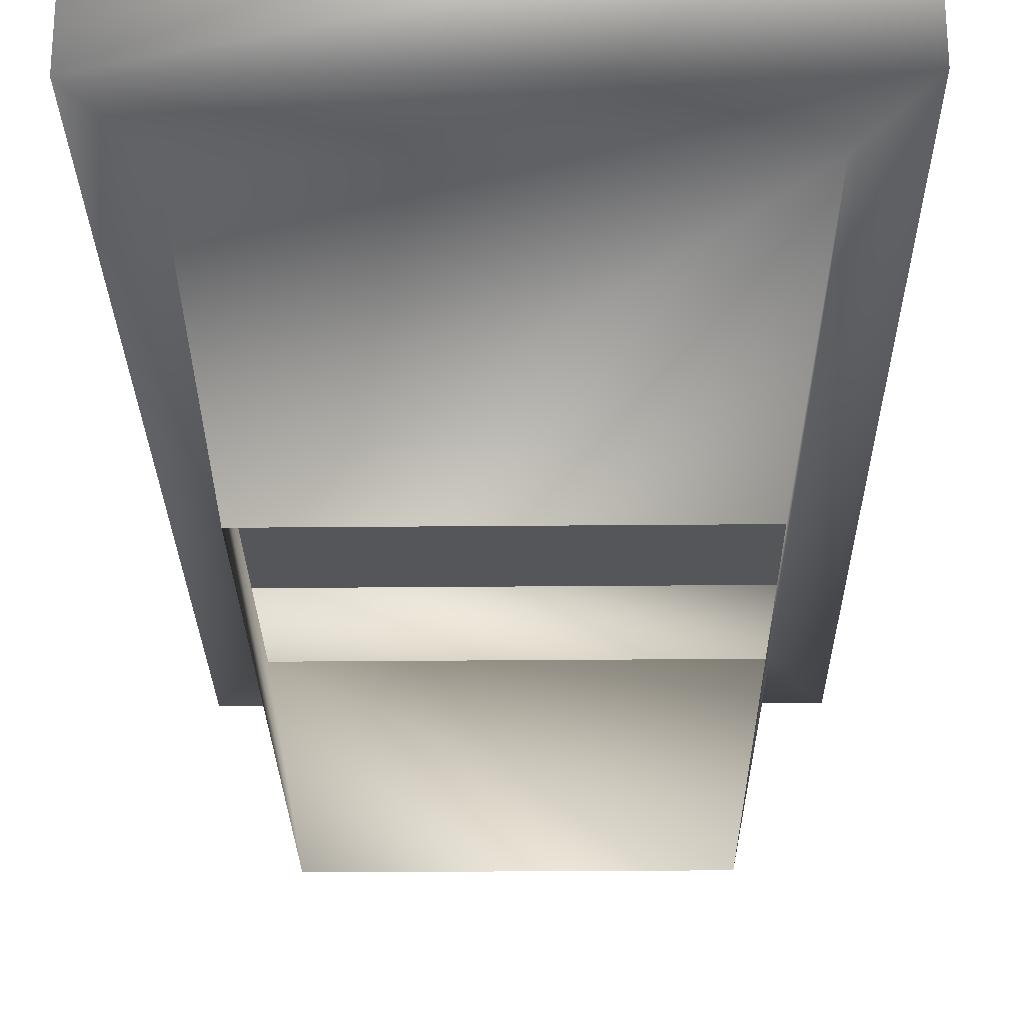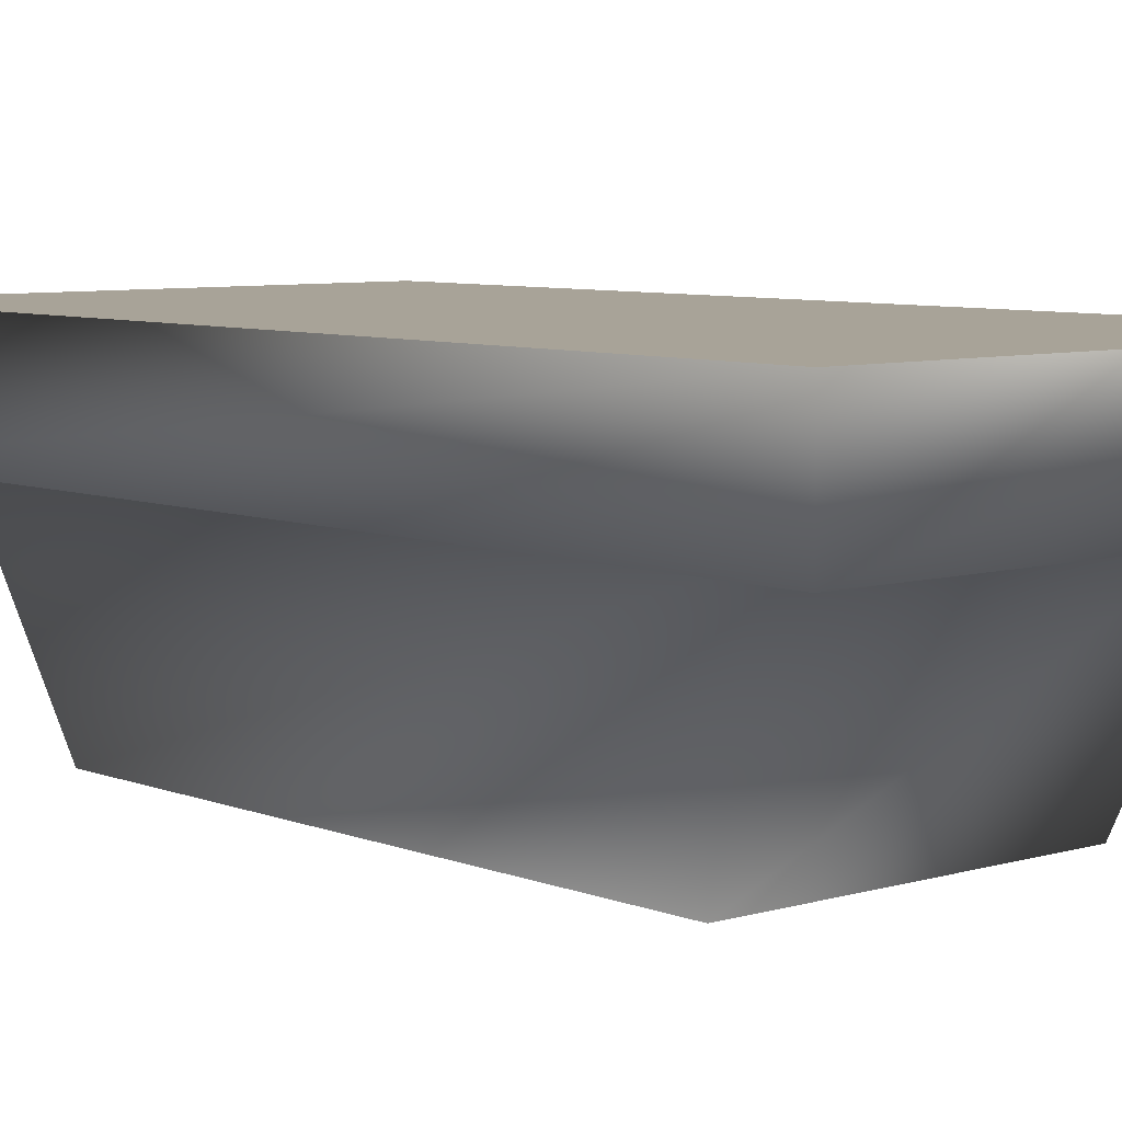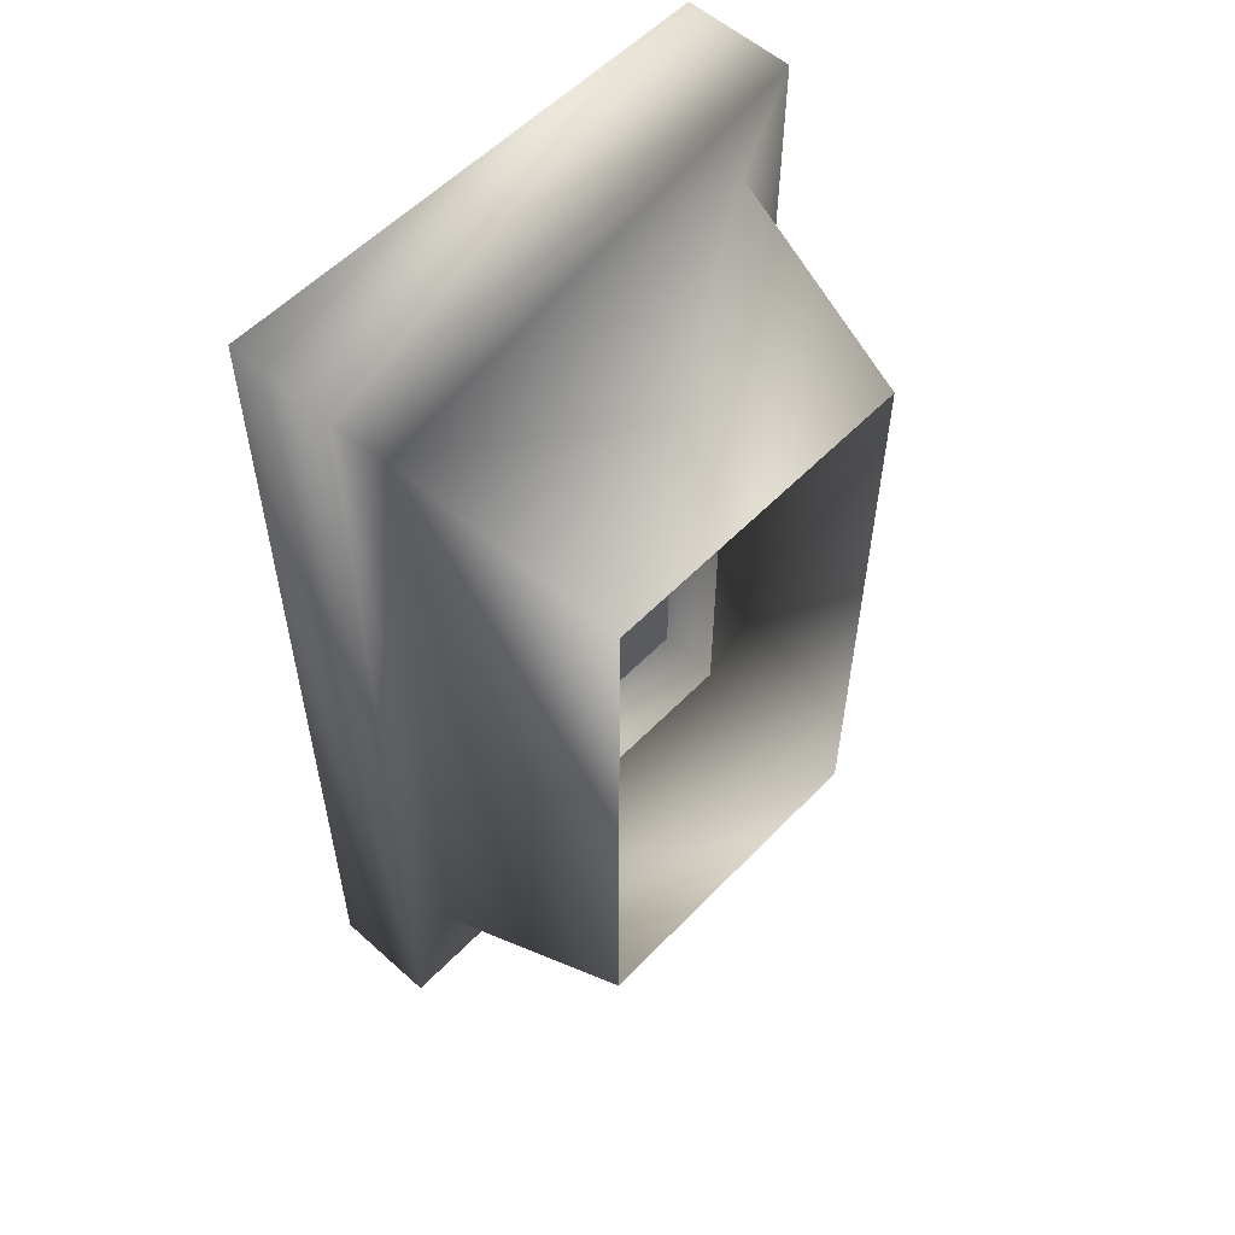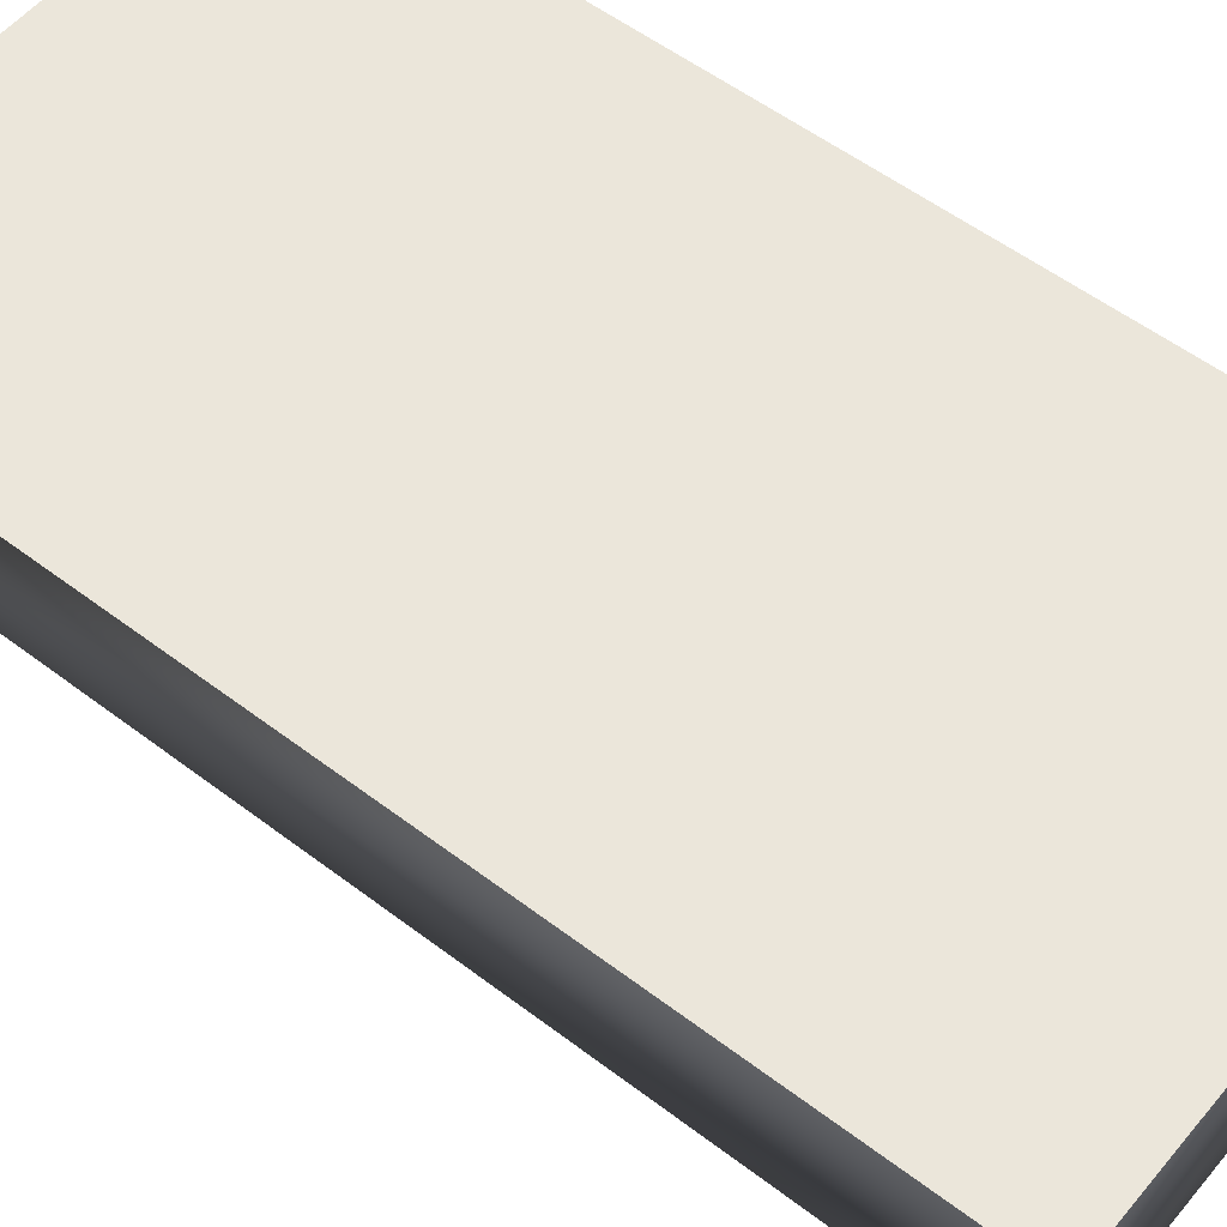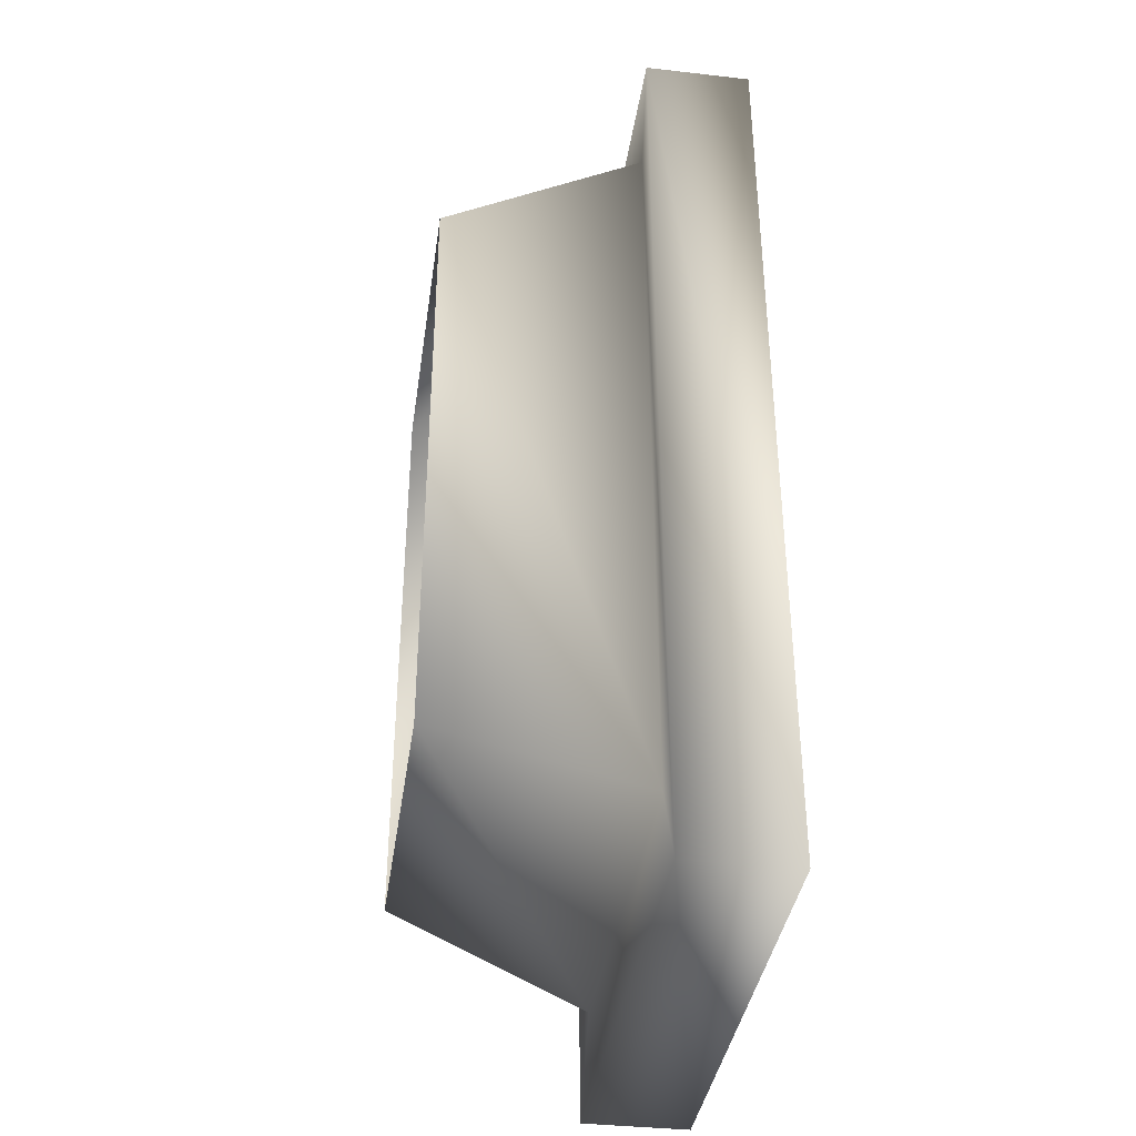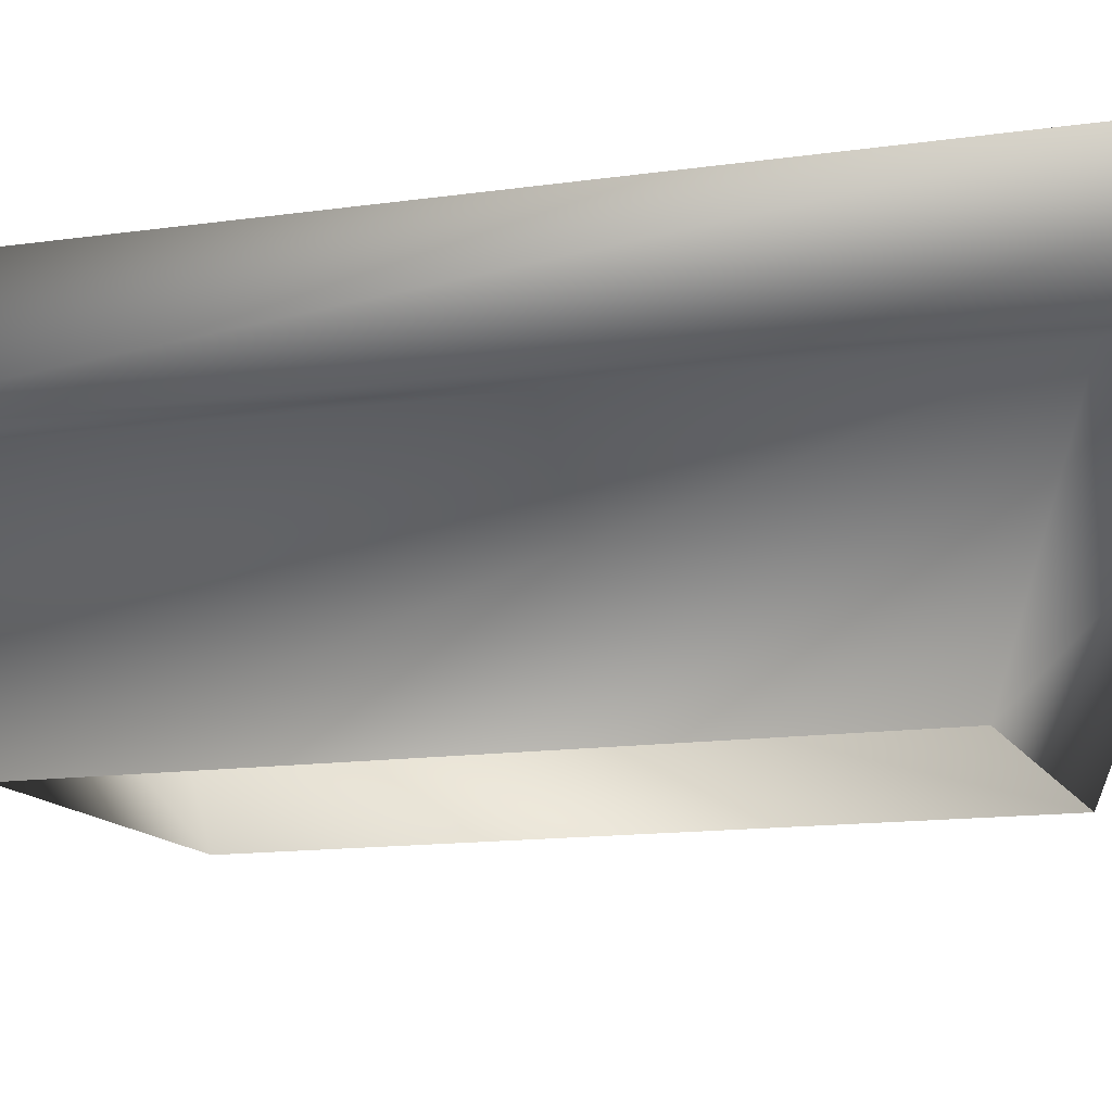
<metadata>
{"format":"obj","ext":"obj","renderer":"f3d","projection":"perspective","resolution":1024,"background":"white","views":[{"elev":-25.4,"azim":0.9,"up":"+Y"},{"elev":6.9,"azim":139.2,"up":"+Y"},{"elev":56.2,"azim":-46.9,"up":"+Z"},{"elev":54.7,"azim":-51.1,"up":"+Y"},{"elev":-38.0,"azim":81.8,"up":"+Z"},{"elev":-13.2,"azim":-71.3,"up":"+Y"}]}
</metadata>
<code>
o altar02
v 0.9965 0.7016 2.027
v -1.158 0.7016 2.027
v -0.9503 0.7093 1.634
v 0.99 0.707 -2.039
v -1.159 1.168 -2.039
v 0.99 1.168 -2.039
v -1.159 0.707 -2.039
v 0.7824 0.7136 -1.646
v -0.9511 0.7136 -1.646
v 0.6149 -0.1608 -1.328
v -0.7831 -0.1608 -1.328
v -1.158 1.168 2.027
v -1.158 0.7016 2.027
v -0.9503 0.7093 1.634
v -0.7824 -0.1643 1.316
v 0.9965 1.168 2.027
v -1.158 0.7016 2.027
v -1.158 1.168 2.027
v 0.7876 0.7093 1.634
v -0.9503 0.7093 1.634
v -0.7824 -0.1643 1.316
v 0.6191 -0.1643 1.316
v 0.99 1.168 -2.039
v 0.99 0.707 -2.039
v 0.7824 0.7136 -1.646
v 0.6149 -0.1608 -1.328
v -0.9503 0.7093 1.634
v -1.159 1.168 -2.039
v 0.9965 1.168 2.027
v 0.99 1.168 -2.039
v -1.158 1.168 2.027
g Geoset0
f 1 2 3
f 4 5 6
f 5 4 7
f 7 4 8
f 8 9 7
f 9 8 10
f 10 11 9
f 7 12 5
f 12 7 13
f 13 7 9
f 9 14 13
f 14 9 11
f 11 15 14
f 16 17 1
f 17 16 18
f 19 20 21
f 21 22 19
f 1 23 16
f 23 1 24
f 24 1 19
f 19 25 24
f 25 19 22
f 22 26 25
f 27 19 1
g Geoset1
f 28 29 30
f 29 28 31

</code>
